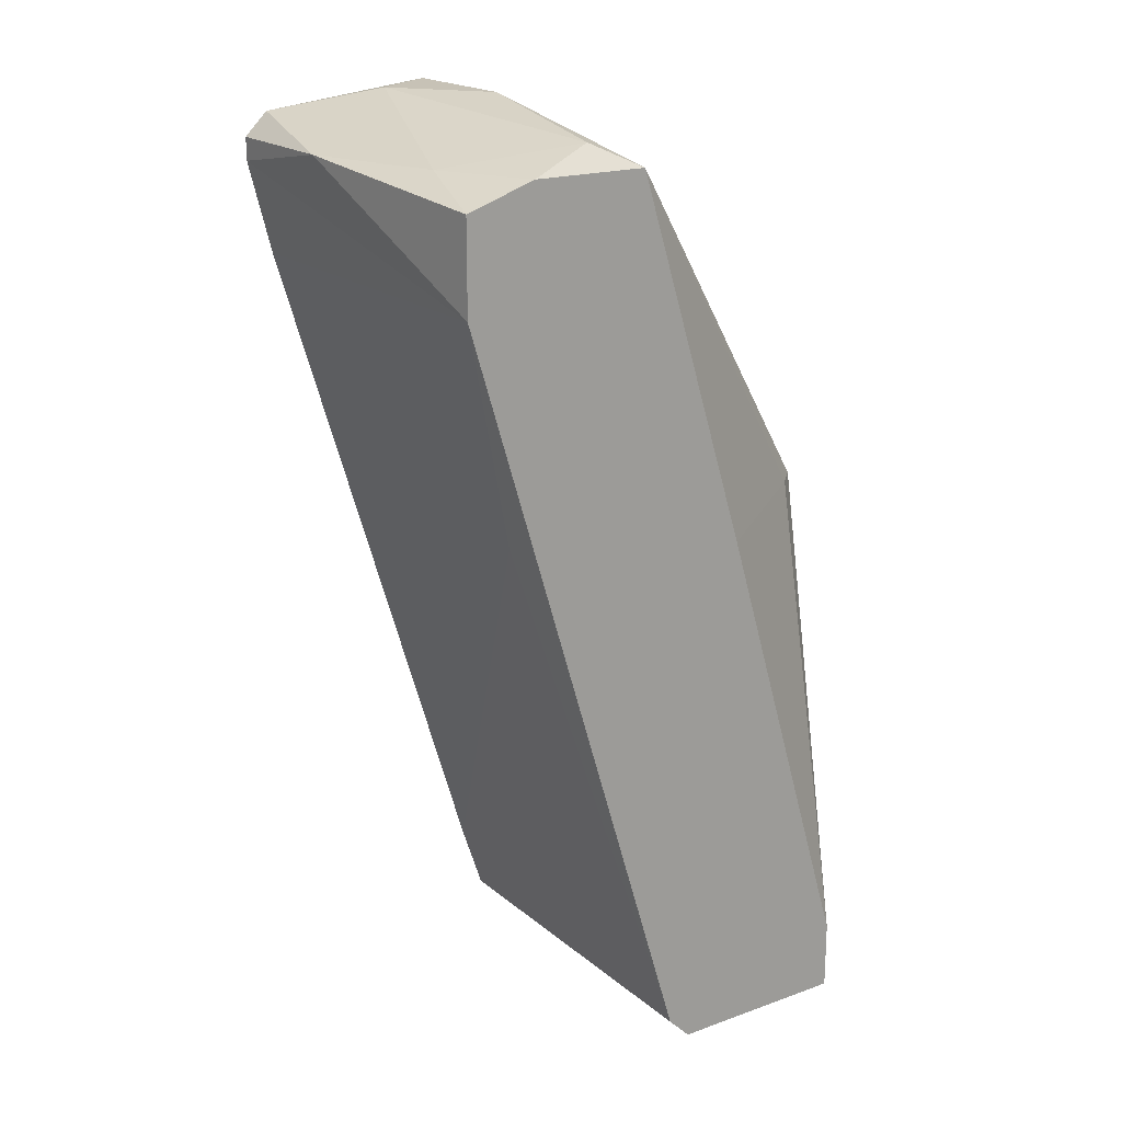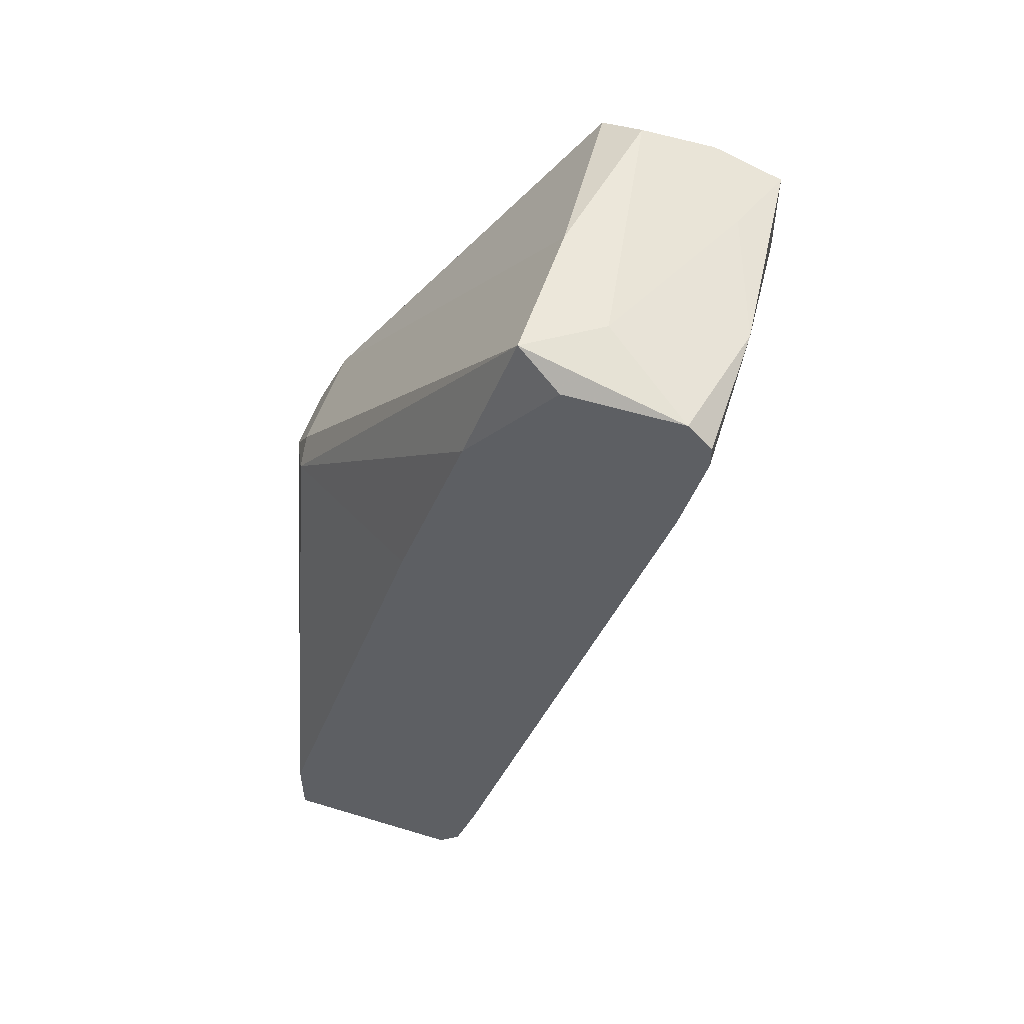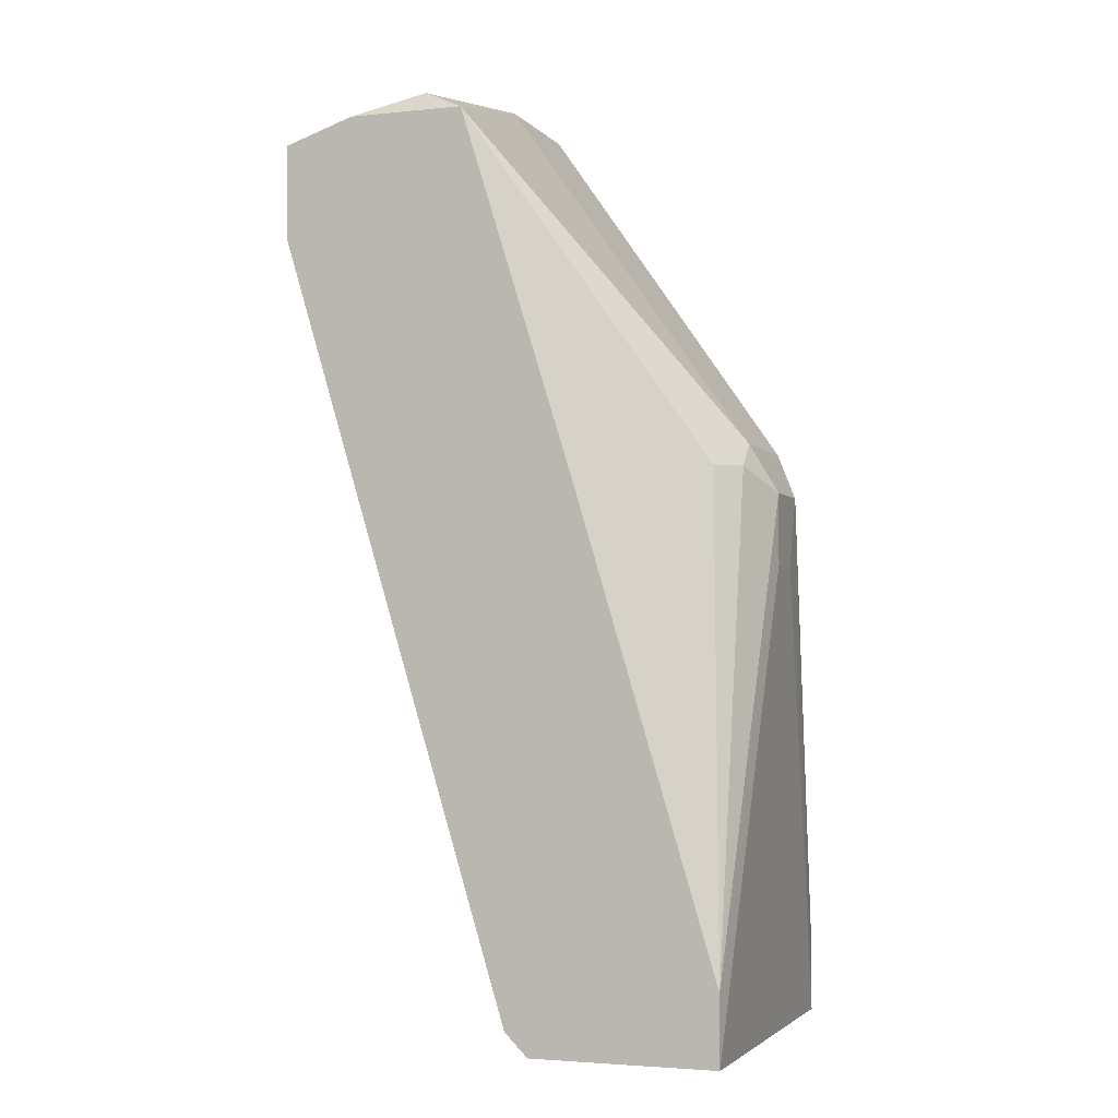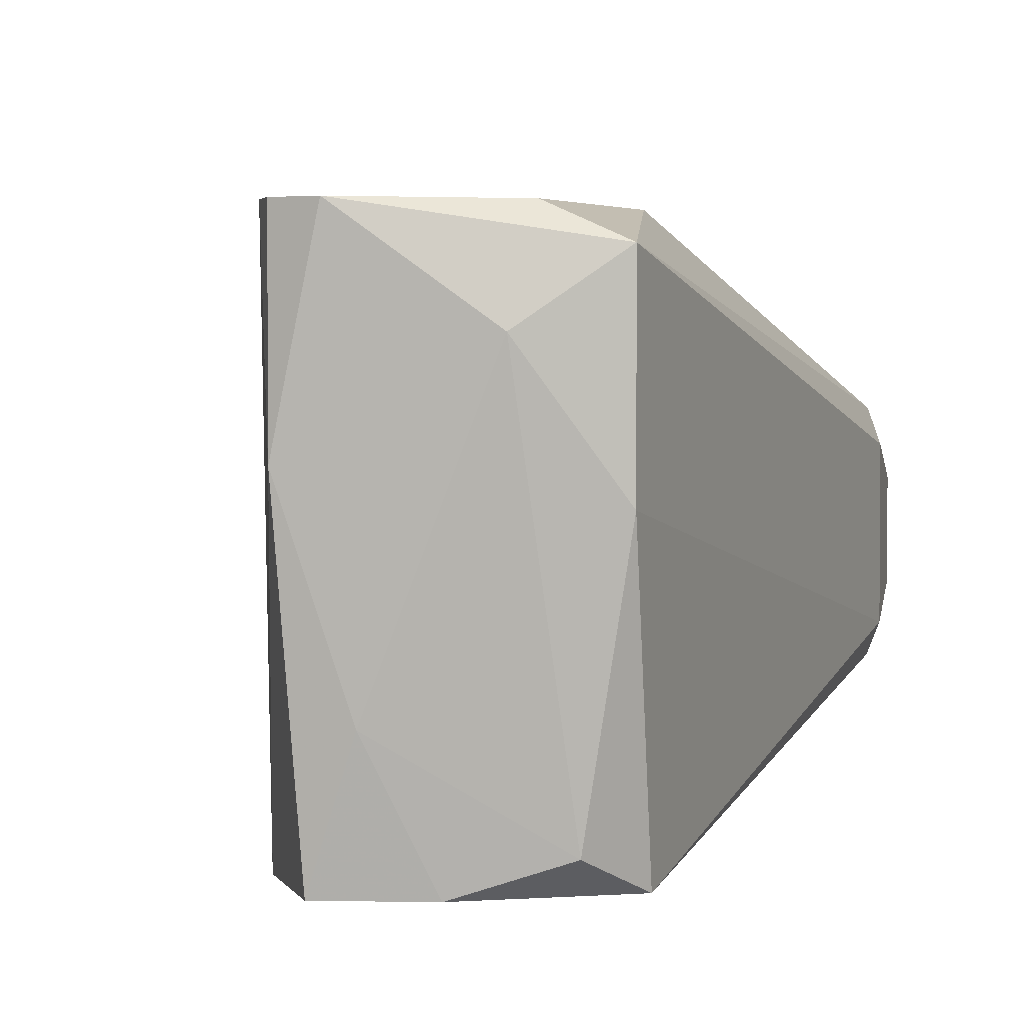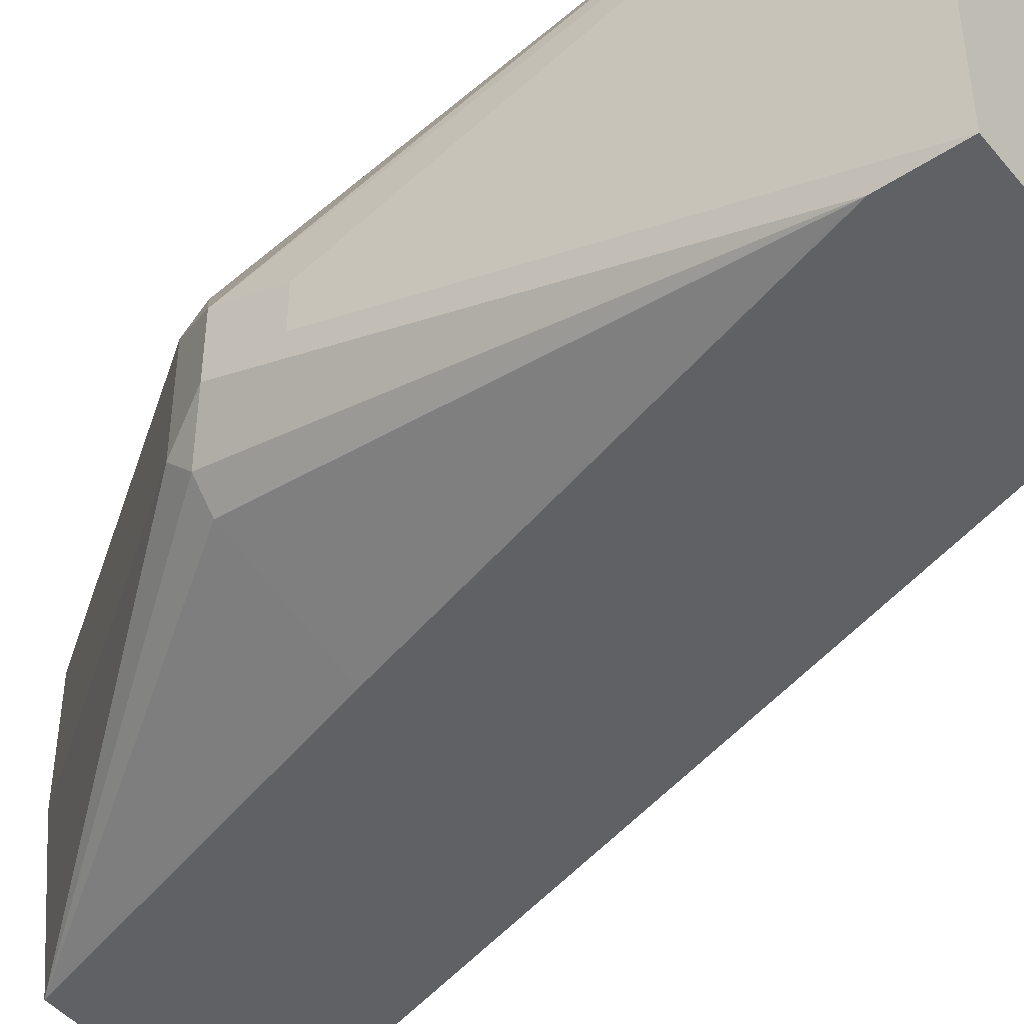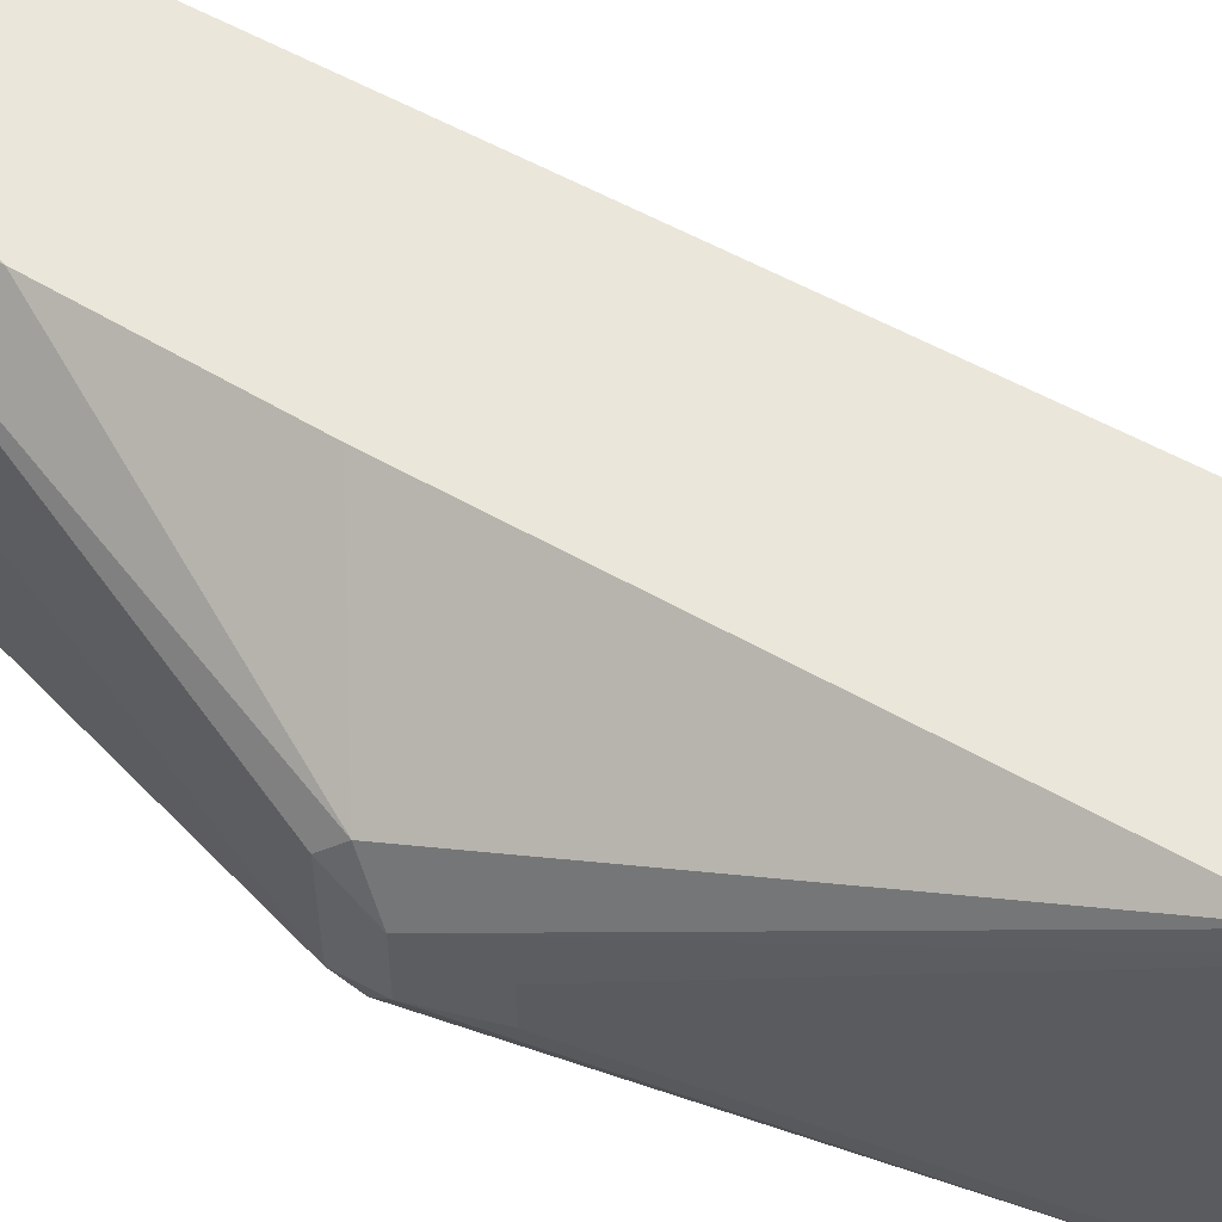
<metadata>
{"format":"obj","ext":"obj","renderer":"f3d","projection":"perspective","resolution":1024,"background":"white","views":[{"elev":19.3,"azim":146.2,"up":"+Y"},{"elev":53.3,"azim":18.0,"up":"+Y"},{"elev":-2.9,"azim":-160.4,"up":"+Y"},{"elev":2.7,"azim":165.3,"up":"+Z"},{"elev":-45.4,"azim":-52.8,"up":"+Z"},{"elev":54.8,"azim":-75.6,"up":"+Z"}]}
</metadata>
<code>
v 0.01485 -0.02202 -0.001523
v 0.01485 -0.02202 0.02802
v 0.02223 0.04997 0.000325
v 0.009311 0.01859 -0.001523
v 0.01669 -0.01649 0.02802
v 0.01669 0.04074 0.02802
v 0.02592 0.05183 0.02248
v 0.03515 0.04628 0.02802
v 0.03515 0.04813 0.01694
v 0.03515 0.04813 0.02802
v 0.02038 0.05183 0.02617
v 0.02038 0.05183 0.01509
v 0.0333 0.04628 -0.001523
v 0.0333 0.0389 -0.001523
v 0.0333 0.0389 0.02802
v 0.0333 0.04997 0.02802
v 0.01853 0.04813 -0.001523
v -0.003611 0.01859 0.009558
v -0.003611 0.01859 0.01509
v -0.003611 0.01307 0.01325
v -0.003611 0.01307 0.009558
v 7.8e-05 0.02044 0.004018
v 0.02777 0.02044 0.00217
v 0.02777 0.04813 -0.001523
v 0.03146 0.04813 0.005863
v 0.013 -0.02387 -0.001523
v 0.013 -0.02387 0.02802
v -0.001767 -0.02387 -0.001523
v -0.001767 -0.02387 0.02802
v -0.001767 -0.01833 -0.001523
v -0.001767 -0.01833 0.02802
v -0.001767 0.02044 0.005863
v -0.001767 0.02044 0.01879
v -0.001767 0.02228 0.007711
v -0.001767 0.02228 0.01694
v 0.01116 0.02413 0.02802
v 0.02407 0.04997 0.02802
f 15 5 23
f 20 21 29
f 27 10 29
f 24 1 28
f 29 21 28
f 27 29 28
f 24 28 17
f 1 24 14
f 10 27 5
f 29 10 6
f 10 5 15
f 11 35 33
f 6 11 33
f 14 24 13
f 29 6 31
f 28 21 30
f 17 28 30
f 1 27 26
f 27 28 26
f 28 1 26
f 35 11 12
f 11 7 12
f 17 32 34
f 12 17 34
f 35 12 34
f 32 17 22
f 30 32 22
f 6 10 16
f 7 11 16
f 21 20 19
f 20 29 19
f 33 35 19
f 29 31 19
f 31 33 19
f 35 34 19
f 24 17 3
f 17 12 3
f 12 7 3
f 14 13 9
f 16 10 9
f 7 16 9
f 27 1 2
f 5 27 2
f 1 5 2
f 6 33 36
f 31 6 36
f 33 31 36
f 11 6 37
f 6 16 37
f 16 11 37
f 30 21 18
f 32 30 18
f 34 32 18
f 21 19 18
f 19 34 18
f 10 15 8
f 15 14 8
f 9 10 8
f 14 9 8
f 13 24 25
f 24 3 25
f 3 7 25
f 9 13 25
f 7 9 25
f 17 30 4
f 22 17 4
f 30 22 4
f 1 14 23
f 5 1 23
f 14 15 23

</code>
